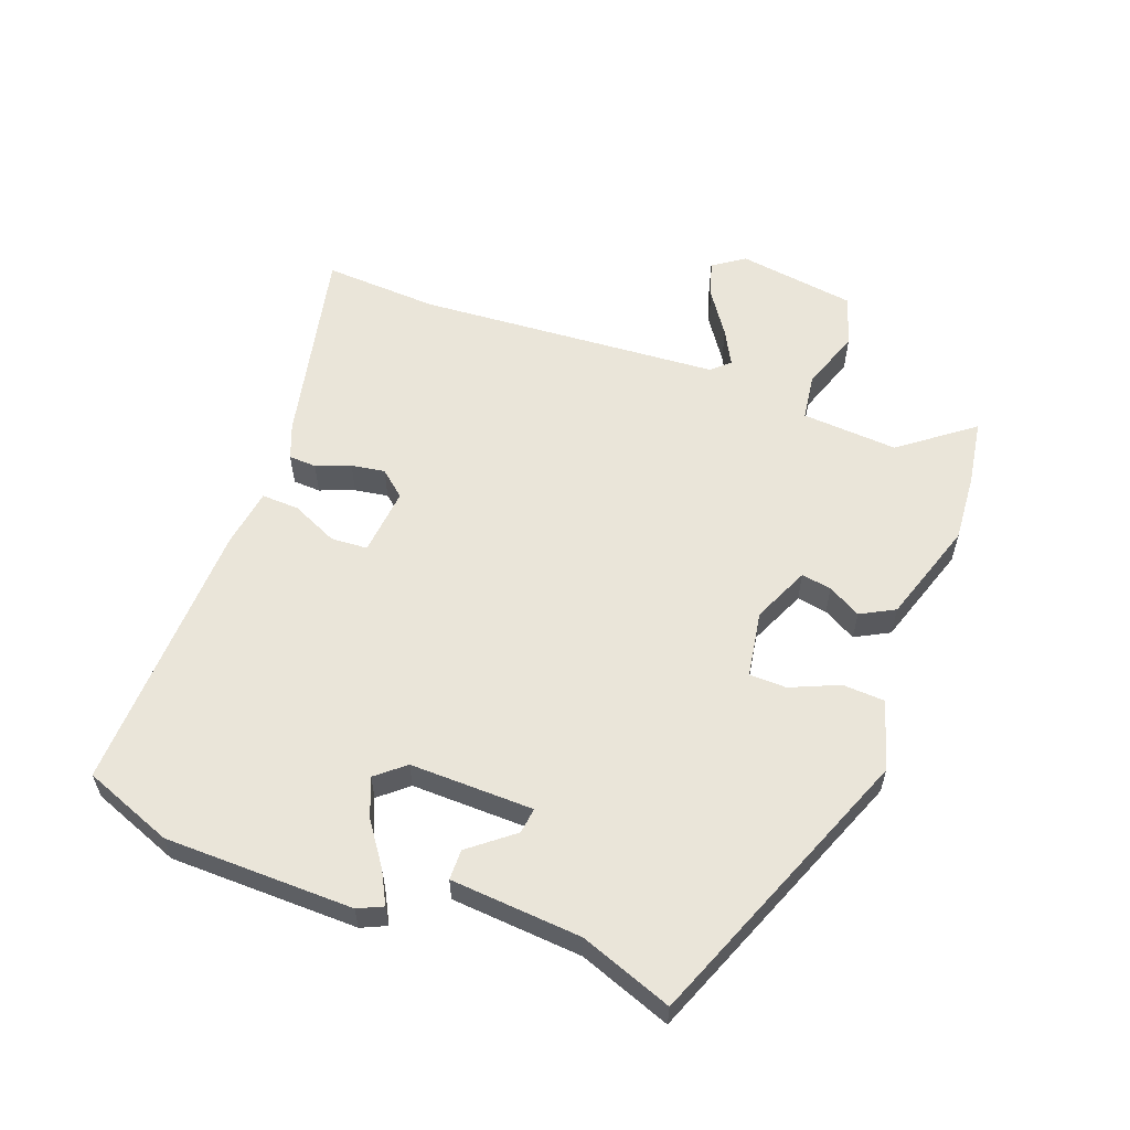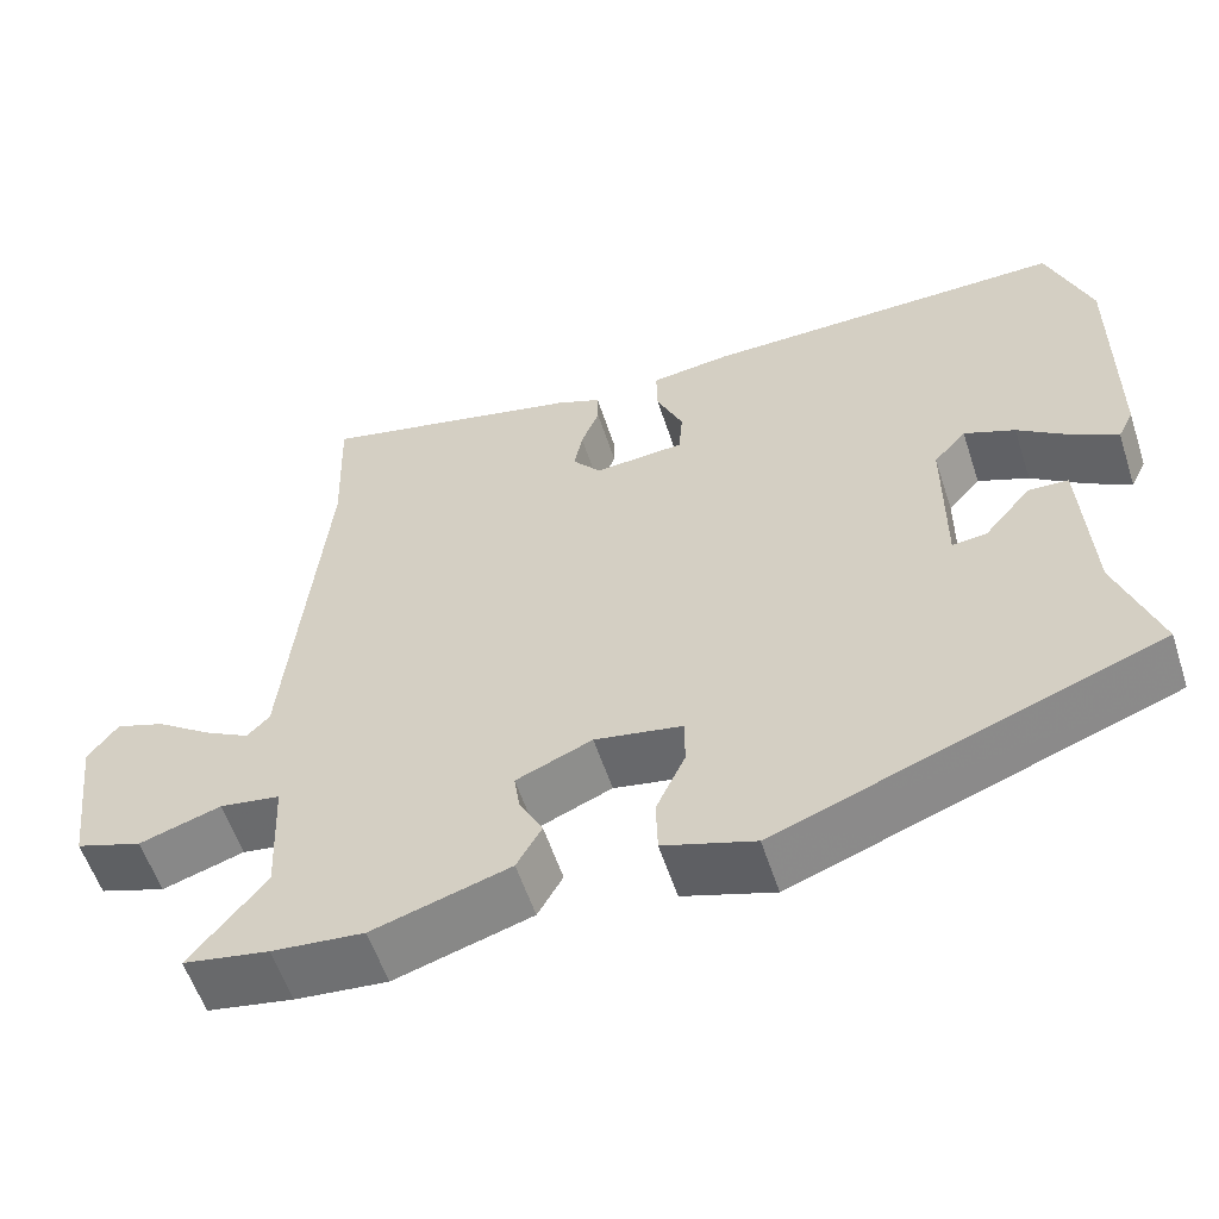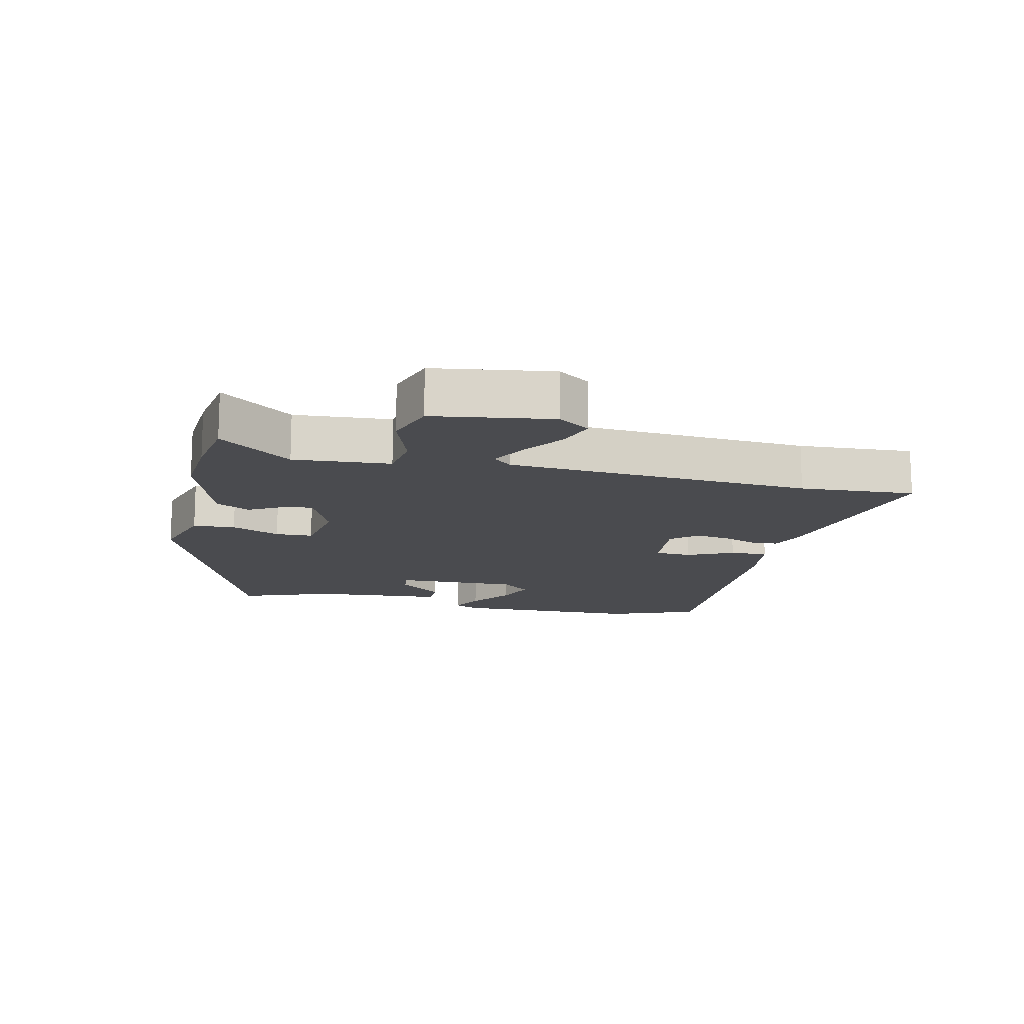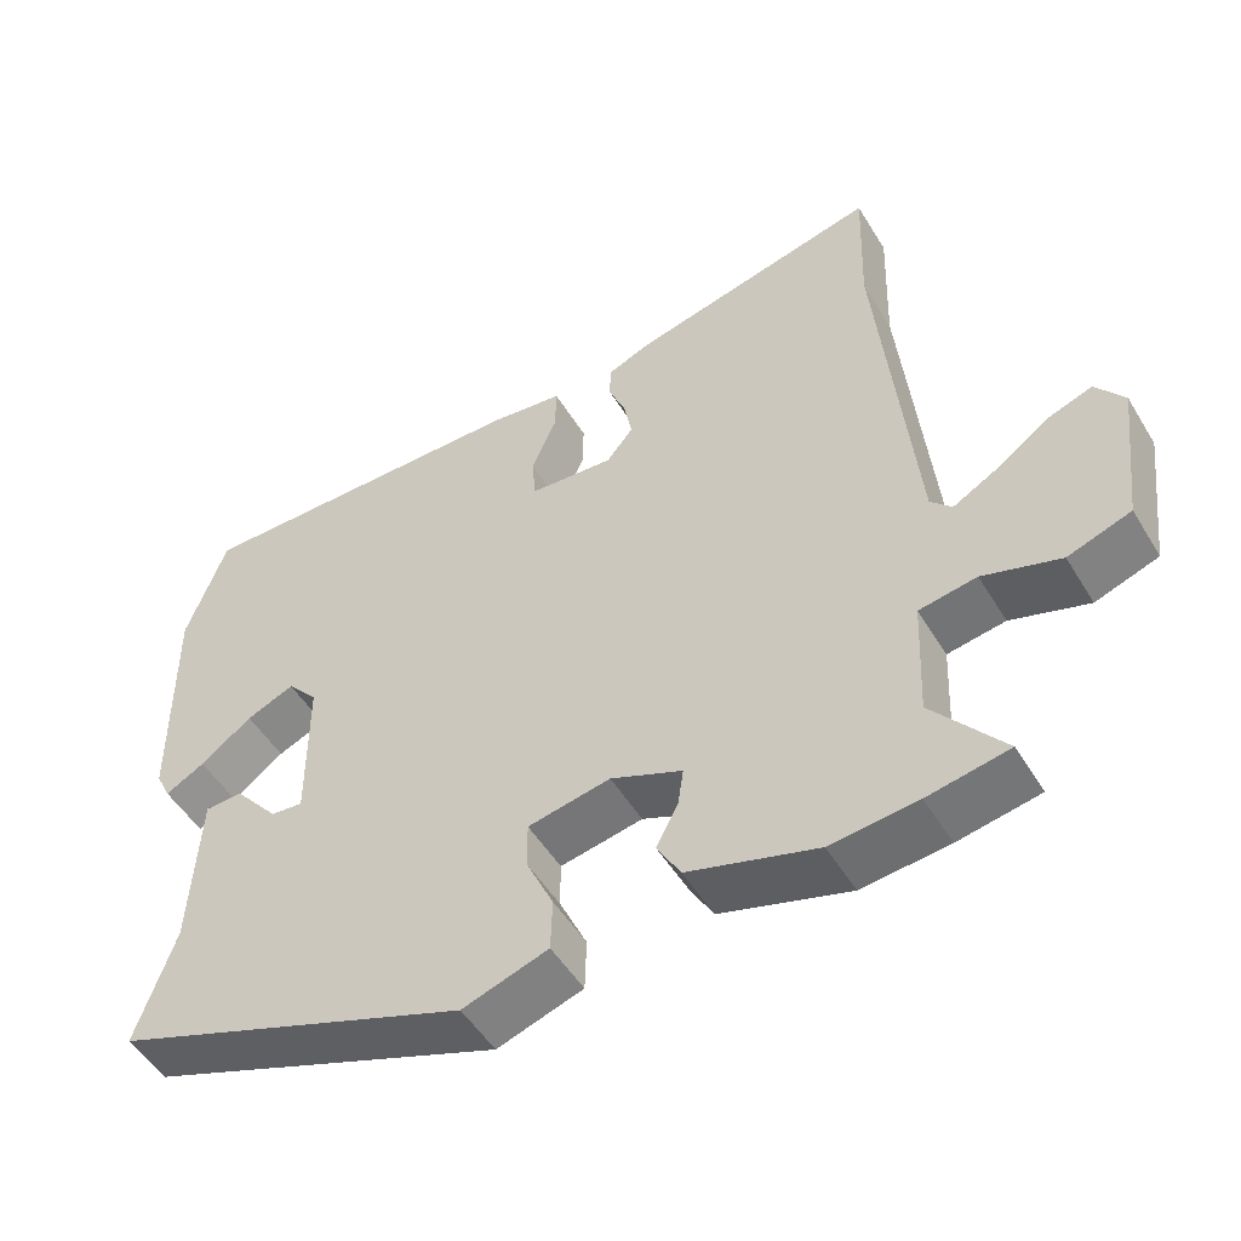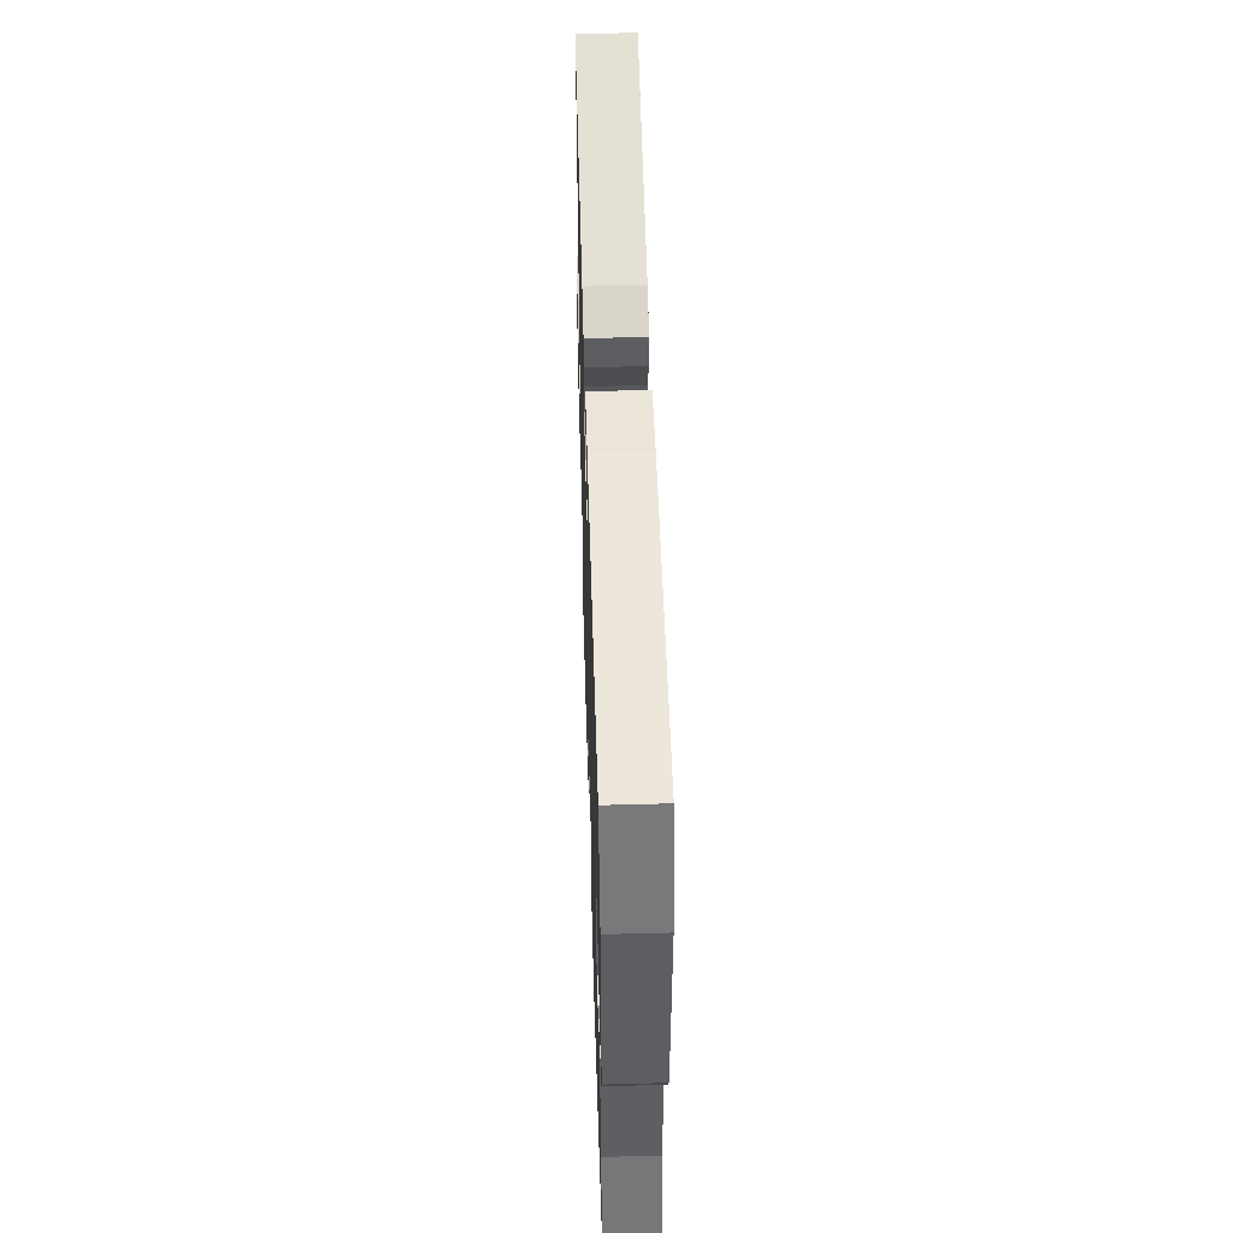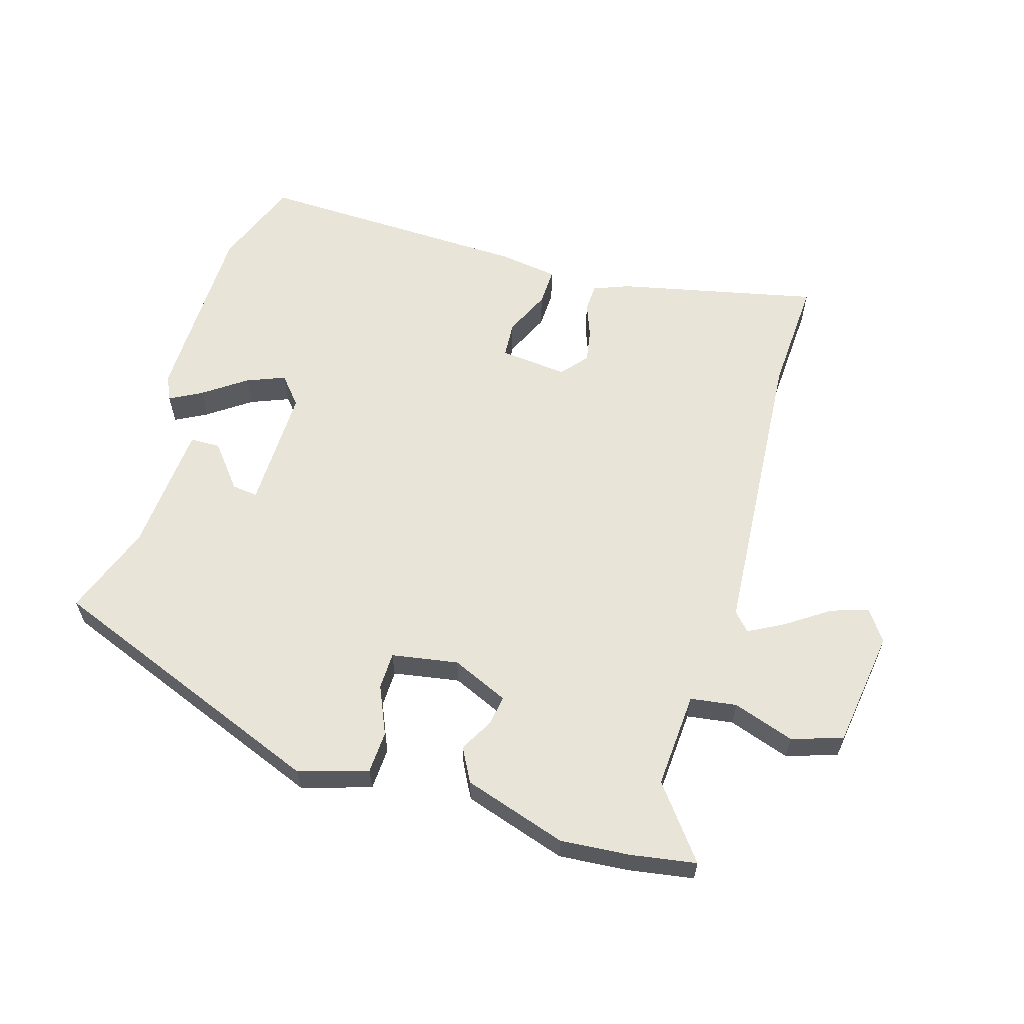
<metadata>
{"format":"obj","ext":"obj","renderer":"f3d","projection":"perspective","resolution":1024,"background":"white","views":[{"elev":58.0,"azim":111.8,"up":"+Y"},{"elev":-57.4,"azim":18.1,"up":"+Z"},{"elev":-14.3,"azim":-101.4,"up":"+Y"},{"elev":-50.9,"azim":-149.6,"up":"+Z"},{"elev":51.9,"azim":88.3,"up":"+Z"},{"elev":60.2,"azim":-162.2,"up":"+Y"}]}
</metadata>
<code>
v 0.485 0.07 0.542
v 0.536 0.07 0.399
v 0.533 0.07 0.1
v 0.514 0.07 0.061
v 0.464 0.07 0.089
v 0.398 0.07 0.138
v 0.337 0.07 0.164
v 0.298 0.07 0.12
v 0.297 0.07 -0.076
v 0.338 0.07 -0.072
v 0.395 0.07 -0.004
v 0.443 0.07 -0.006
v 0.454 0.07 -0.214
v 0.504 0.07 -0.361
v 0.048 0.07 -0.529
v -0.061 0.07 -0.493
v -0.063 0.07 -0.426
v -0.028 0.07 -0.35
v -0.028 0.07 -0.291
v -0.133 0.07 -0.271
v -0.224 0.07 -0.309
v -0.217 0.07 -0.357
v -0.189 0.07 -0.41
v -0.219 0.07 -0.463
v -0.383 0.07 -0.512
v -0.493 0.07 -0.501
v -0.596 0.07 -0.482
v -0.506 0.07 -0.37
v -0.513 0.07 -0.217
v -0.586 0.07 -0.205
v -0.684 0.07 -0.236
v -0.764 0.07 -0.208
v -0.787 0.07 -0.02
v -0.751 0.07 0.029
v -0.692 0.07 0.008
v -0.625 0.07 -0.04
v -0.57 0.07 -0.071
v -0.543 0.07 -0.043
v -0.498 0.07 0.437
v -0.504 0.07 0.619
v -0.186 0.07 0.542
v -0.131 0.07 0.519
v -0.13 0.07 0.475
v -0.152 0.07 0.421
v -0.162 0.07 0.368
v -0.128 0.07 0.326
v -0.02 0.07 0.334
v -0.015 0.07 0.392
v -0.047 0.07 0.466
v -0.048 0.07 0.526
v 0.047 0.07 0.538
v 0.485 0 0.542
v 0.536 0 0.399
v 0.533 0 0.1
v 0.514 0 0.061
v 0.464 0 0.089
v 0.398 0 0.138
v 0.337 0 0.164
v 0.298 0 0.12
v 0.297 0 -0.076
v 0.338 0 -0.072
v 0.395 0 -0.004
v 0.443 0 -0.006
v 0.454 0 -0.214
v 0.504 0 -0.361
v 0.048 0 -0.529
v -0.061 0 -0.493
v -0.063 0 -0.426
v -0.028 0 -0.35
v -0.028 0 -0.291
v -0.133 0 -0.271
v -0.224 0 -0.309
v -0.217 0 -0.357
v -0.189 0 -0.41
v -0.219 0 -0.463
v -0.383 0 -0.512
v -0.493 0 -0.501
v -0.596 0 -0.482
v -0.506 0 -0.37
v -0.513 0 -0.217
v -0.586 0 -0.205
v -0.684 0 -0.236
v -0.764 0 -0.208
v -0.787 0 -0.02
v -0.751 0 0.029
v -0.692 0 0.008
v -0.625 0 -0.04
v -0.57 0 -0.071
v -0.543 0 -0.043
v -0.498 0 0.437
v -0.504 0 0.619
v -0.186 0 0.542
v -0.131 0 0.519
v -0.13 0 0.475
v -0.152 0 0.421
v -0.162 0 0.368
v -0.128 0 0.326
v -0.02 0 0.334
v -0.015 0 0.392
v -0.047 0 0.466
v -0.048 0 0.526
v 0.047 0 0.538
f 1 2 3
f 51 1 3
f 50 51 3
f 49 50 3
f 48 49 3
f 47 48 3
f 46 47 3
f 42 43 44
f 41 42 44
f 40 41 44
f 39 40 44
f 38 39 44 45
f 34 35 36
f 33 34 36
f 32 33 36
f 31 32 36
f 30 31 36
f 29 30 36 37
f 26 27 28
f 25 26 28
f 24 25 28
f 23 24 28
f 22 23 28
f 21 22 28 29
f 29 37 38
f 21 29 38
f 20 21 38
f 16 17 18
f 15 16 18
f 14 15 18
f 13 14 18
f 13 18 19
f 10 11 12 13
f 13 19 20
f 10 13 20
f 9 10 20
f 3 4 5 6
f 3 6 7
f 46 3 7
f 20 38 45 46
f 8 9 20 46
f 7 8 46
f 54 53 52
f 54 52 102
f 54 102 101
f 54 101 100
f 54 100 99
f 54 99 98
f 54 98 97
f 95 94 93
f 95 93 92
f 95 92 91
f 95 91 90
f 96 95 90 89
f 87 86 85
f 87 85 84
f 87 84 83
f 87 83 82
f 87 82 81
f 88 87 81 80
f 79 78 77
f 79 77 76
f 79 76 75
f 79 75 74
f 79 74 73
f 80 79 73 72
f 89 88 80
f 89 80 72
f 89 72 71
f 69 68 67
f 69 67 66
f 69 66 65
f 69 65 64
f 70 69 64
f 64 63 62 61
f 71 70 64
f 71 64 61
f 71 61 60
f 57 56 55 54
f 58 57 54
f 58 54 97
f 97 96 89 71
f 97 71 60 59
f 97 59 58
f 1 52 53 2
f 2 53 54 3
f 3 54 55 4
f 4 55 56 5
f 5 56 57 6
f 6 57 58 7
f 7 58 59 8
f 8 59 60 9
f 9 60 61 10
f 10 61 62 11
f 11 62 63 12
f 12 63 64 13
f 13 64 65 14
f 14 65 66 15
f 15 66 67 16
f 16 67 68 17
f 17 68 69 18
f 18 69 70 19
f 19 70 71 20
f 20 71 72 21
f 21 72 73 22
f 22 73 74 23
f 23 74 75 24
f 24 75 76 25
f 25 76 77 26
f 26 77 78 27
f 27 78 79 28
f 28 79 80 29
f 29 80 81 30
f 30 81 82 31
f 31 82 83 32
f 32 83 84 33
f 33 84 85 34
f 34 85 86 35
f 35 86 87 36
f 36 87 88 37
f 37 88 89 38
f 38 89 90 39
f 39 90 91 40
f 40 91 92 41
f 41 92 93 42
f 42 93 94 43
f 43 94 95 44
f 44 95 96 45
f 45 96 97 46
f 46 97 98 47
f 47 98 99 48
f 48 99 100 49
f 49 100 101 50
f 50 101 102 51
f 51 102 52 1

</code>
